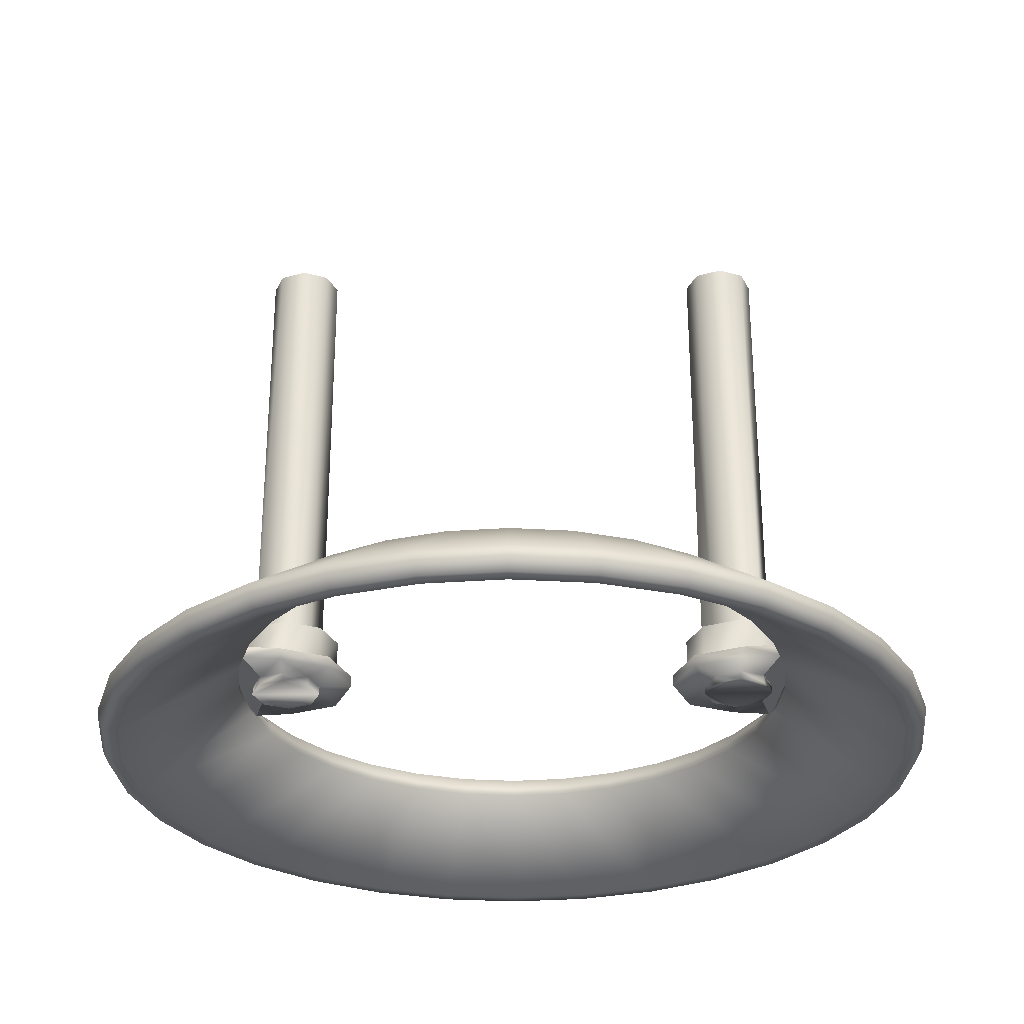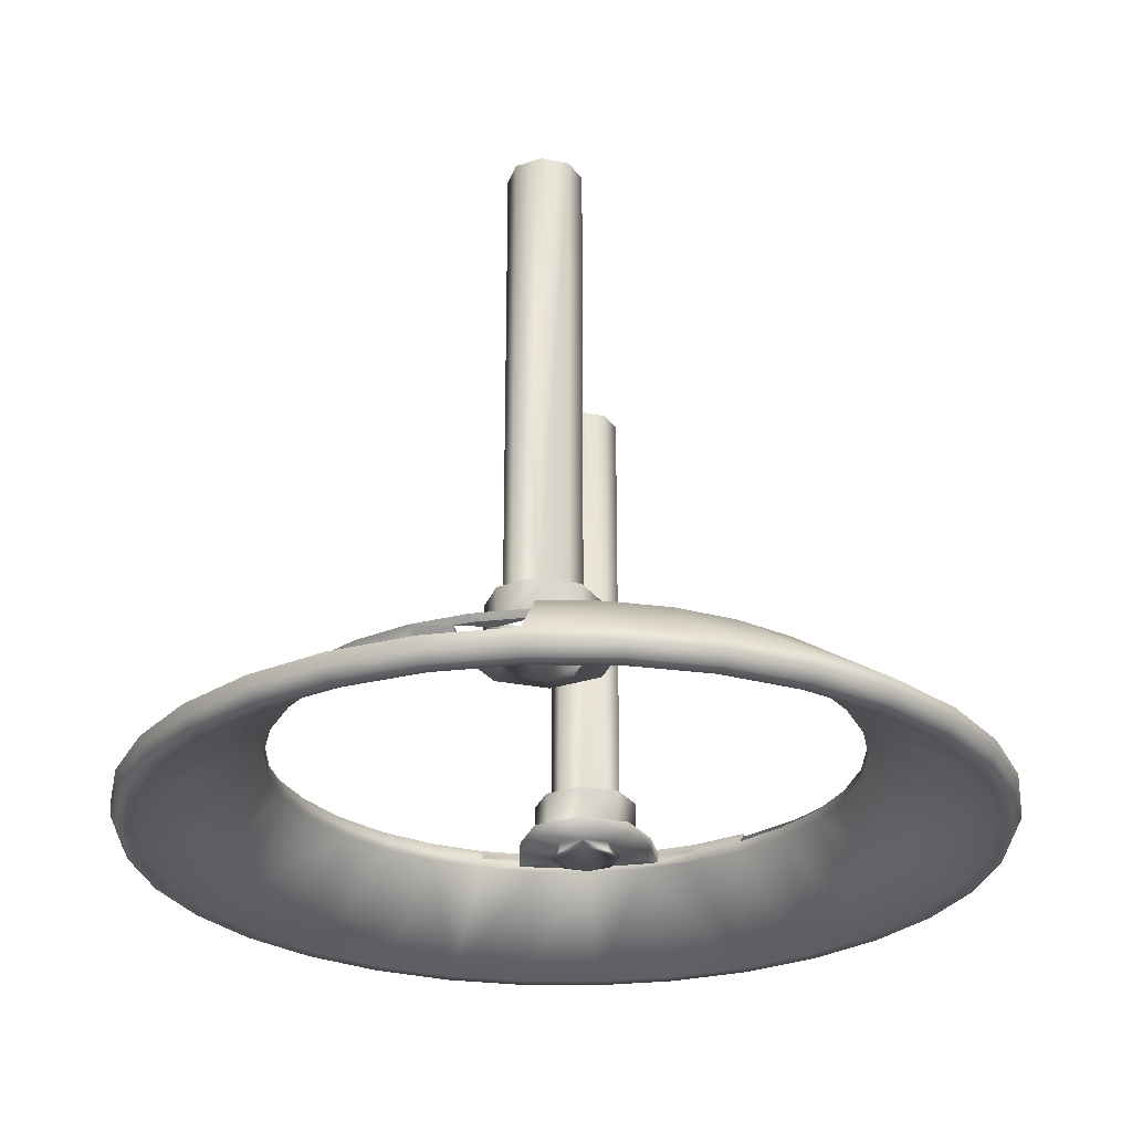
<metadata>
{"format":"obj","ext":"obj","renderer":"f3d","projection":"perspective","resolution":1024,"background":"white","views":[{"elev":-29.4,"azim":-179.5,"up":"+Z"},{"elev":-27.2,"azim":94.9,"up":"+Z"}]}
</metadata>
<code>
o BM_BR1
v 10.75 54.04 -66.86
v 10.91 54.84 -65.23
v 0 55.92 -65.23
v 0 55.1 -66.86
v 21.4 51.66 -65.23
v 21.09 50.9 -66.86
v 0 53.07 -66.86
v 20.31 49.03 -66.86
v 10.93 54.94 -63.82
v 10.35 52.05 -66.86
v 0 56.02 -63.82
v -10.91 54.84 -65.23
v -10.75 54.04 -66.86
v 21.44 51.75 -63.82
v 31.07 46.49 -65.23
v 30.61 45.81 -66.86
v -10.93 54.94 -63.82
v -10.35 52.05 -66.86
v 29.49 44.13 -66.86
v 31.12 46.58 -63.82
v -21.4 51.66 -65.23
v -20.31 49.03 -66.86
v 38.96 38.96 -66.86
v -21.09 50.9 -66.86
v 37.53 37.53 -66.86
v 39.61 39.61 -63.82
v 39.54 39.54 -65.23
v -21.44 51.75 -63.82
v 7.372 37.06 -56.23
v 0 40.49 -53.03
v -30.61 45.81 -66.86
v 15.5 37.41 -53.03
v -31.07 46.49 -65.23
v 0 37.79 -56.23
v 14.46 34.91 -56.23
v 45.81 30.61 -66.86
v 46.5 31.07 -65.23
v 22.5 33.67 -53.03
v 46.58 31.12 -63.82
v -29.49 44.13 -66.86
v -31.12 46.58 -63.82
v 44.13 29.49 -66.86
v 20.99 31.42 -56.23
v -14.46 34.91 -56.23
v -15.5 37.41 -53.03
v 28.63 28.63 -53.03
v -38.96 38.96 -66.86
v -37.53 37.53 -66.86
v 7.9 39.72 -53.03
v -39.61 39.61 -63.82
v 51.66 21.4 -65.23
v 49.03 20.31 -66.86
v -7.372 37.06 -56.23
v 26.72 26.72 -56.23
v -39.54 39.54 -65.23
v -20.99 31.42 -56.23
v -7.9 39.72 -53.03
v -22.5 33.67 -53.03
v 50.9 21.08 -66.86
v 33.67 22.5 -53.03
v 51.75 21.44 -63.82
v -45.81 30.61 -66.86
v -46.5 31.07 -65.23
v 31.42 20.99 -56.23
v 7.372 37.06 -54.87
v 0 37.79 -54.87
v -46.58 31.12 -63.82
v 54.04 10.75 -66.86
v 14.46 34.91 -54.87
v 54.84 10.91 -65.23
v -28.63 28.63 -53.03
v -7.372 37.06 -54.87
v -44.13 29.49 -66.86
v 54.94 10.93 -63.82
v 20.99 31.42 -54.87
v 52.05 10.35 -66.86
v -14.46 34.91 -54.87
v -26.72 26.72 -56.23
v 26.72 26.72 -54.87
v 34.91 14.46 -56.23
v -49.03 20.31 -66.86
v -51.66 21.4 -65.23
v -20.99 31.42 -54.87
v 37.41 15.5 -53.03
v -33.67 22.5 -53.03
v 31.42 20.99 -54.87
v 53.07 -0 -66.86
v 55.1 -0 -66.86
v -50.9 21.08 -66.86
v 56.02 -0 -63.82
v -51.75 21.44 -63.82
v -31.42 20.99 -56.23
v -26.72 26.72 -54.87
v 55.92 -0 -65.23
v 34.91 14.46 -54.87
v 37.06 7.372 -56.23
v 39.72 7.9 -53.03
v -54.04 10.75 -66.86
v -37.41 15.5 -53.03
v 36.4 9.57 -55.63
v -54.84 10.91 -65.23
v -31.42 20.99 -54.87
v 54.04 -10.75 -66.86
v 36.42 9.547 -54.87
v -54.94 10.93 -63.82
v 54.84 -10.91 -65.23
v -34.91 14.46 -56.23
v -52.05 10.35 -66.86
v 37.06 7.372 -55.55
v 37.08 9.661 -54.08
v 31.31 8.97 -54.08
v 36.4 9.57 -55.63
v 31.31 8.97 -55.63
v 37.79 -0 -56.23
v 52.05 -10.35 -66.86
v 34.58 3.274 -55.63
v 37.06 7.372 -55.55
v 36.4 9.57 -55.63
v 34.58 3.274 -55.63
v 37.08 9.661 -54.08
v 36.2 4.893 -54.08
v 37.7 7.499 -54.07
v 24.97 6.343 -54.08
v -37.06 7.372 -56.23
v 24.97 6.343 -55.63
v 40.49 -0 -53.03
v 31.31 4.63 -55.63
v -36.11 14.96 -53.27
v -32.5 21.72 -53.27
v 28.03 3.274 -55.63
v 54.94 -10.93 -63.82
v 31.31 4.63 -56.79
v 34.58 3.274 -56.79
v -34.91 14.46 -54.87
v 37.06 7.372 -55.55
v 34.58 3.274 -55.63
v 37.79 -0 -55.55
v 35.94 -0 -56.79
v 28.03 3.274 -56.79
v 37.79 -0 -55.55
v 36.2 4.893 -54.08
v 38.44 -0 -54.07
v 37.7 7.499 -54.07
v 26.68 -0 -56.79
v 31.31 6.92 -48.96
v 31.31 6.92 -54.08
v 36.2 4.893 -54.08
v -53.07 -0 -66.86
v 26.68 -0 -55.63
v -55.1 -0 -66.86
v 35.94 -0 -55.63
v 22.34 -0 -54.08
v 37.79 -0 -55.55
v 34.58 3.274 -55.63
v 35.94 -0 -55.63
v 26.42 4.893 -48.96
v 26.42 4.893 -54.08
v 36.2 4.893 -48.96
v 22.34 -0 -55.63
v -36.4 9.57 -55.63
v 49.03 -20.31 -66.86
v -56.02 -0 -63.82
v 37.06 -7.372 -56.23
v 50.9 -21.08 -66.86
v 34.58 -3.274 -55.63
v 37.79 -0 -55.55
v 35.94 -0 -55.63
v 34.58 -3.274 -55.63
v 31.31 -4.63 -56.79
v -37.08 9.661 -54.08
v -36.11 14.96 -53.27
v -34.91 14.46 -54.87
v 38.44 -0 -54.07
v 38.23 -0 -48.96
v 34.58 -3.274 -56.79
v 28.03 -3.274 -56.79
v 37.06 -7.372 -55.55
v -36.42 9.547 -54.87
v 51.66 -21.4 -65.23
v -37.08 9.661 -54.08
v -34.91 14.46 -54.87
v -36.42 9.547 -54.87
v -55.92 -0 -65.23
v 28.03 -3.274 -55.63
v 24.39 -0 -48.96
v 24.39 -0 -54.08
v 34.58 -3.274 -55.63
v 37.06 -7.372 -55.55
v 37.79 -0 -55.55
v -36.4 9.57 -55.63
v -31.31 8.97 -55.63
v -31.31 8.97 -54.08
v 31.31 -4.63 -55.63
v 24.97 -6.343 -55.63
v 38.44 -0 -54.07
v 39.09 -0 -53.27
v 38.34 -7.626 -53.27
v -37.08 9.661 -54.08
v -37.08 9.661 -54.08
v -38.34 7.626 -53.27
v -36.11 14.96 -53.27
v -24.97 6.343 -55.63
v -24.97 6.343 -54.08
v 36.2 -4.893 -54.08
v -37.06 7.372 -55.55
v -28.03 3.274 -55.63
v -34.58 3.274 -55.63
v 37.7 -7.499 -54.07
v 38.44 -0 -54.07
v 36.2 -4.893 -54.08
v 34.91 -14.46 -56.23
v -31.31 4.63 -55.63
v -37.06 7.372 -55.55
v -34.58 3.274 -55.63
v -36.4 9.57 -55.63
v 31.31 -8.97 -55.63
v 51.75 -21.44 -63.82
v 37.7 -7.499 -54.07
v -37.08 9.661 -54.08
v -37.7 7.499 -54.07
v -38.34 7.626 -53.27
v 26.42 -4.893 -54.08
v 34.58 -3.274 -55.63
v 36.4 -9.57 -55.63
v 37.06 -7.372 -55.55
v -31.31 4.63 -56.79
v -28.03 3.274 -56.79
v -34.58 3.274 -56.79
v -37.08 9.661 -54.08
v -37.7 7.499 -54.07
v -36.2 4.893 -54.08
v 24.97 -6.343 -54.08
v -22.34 -0 -54.08
v -37.79 -0 -56.23
v 36.4 -9.57 -55.63
v -26.68 -0 -56.79
v 36.4 -9.57 -55.63
v -26.68 -0 -55.63
v 36.2 -4.893 -48.96
v -22.34 -0 -55.63
v -54.04 -10.75 -66.86
v -35.94 -0 -56.79
v 37.08 -9.661 -54.08
v 37.7 -7.499 -54.07
v 36.2 -4.893 -54.08
v -31.31 6.92 -54.08
v -26.42 4.893 -54.08
v -26.42 4.893 -48.96
v -36.2 4.893 -54.08
v -31.31 6.92 -48.96
v -34.58 3.274 -55.63
v -37.06 7.372 -55.55
v -37.79 -0 -55.55
v 37.08 -9.661 -54.08
v 37.7 -7.499 -54.07
v 38.34 -7.626 -53.27
v -54.84 -10.91 -65.23
v 26.42 -4.893 -48.96
v 31.31 -6.92 -54.08
v 31.31 -6.92 -48.96
v 31.31 -8.97 -54.08
v -39.09 -0 -53.27
v -38.34 7.626 -53.27
v -37.7 7.499 -54.07
v -37.79 -0 -55.55
v -37.7 7.499 -54.07
v -38.44 -0 -54.07
v -36.2 4.893 -54.08
v 37.08 -9.661 -54.08
v 45.81 -30.61 -66.86
v -52.05 -10.35 -66.86
v -35.94 -0 -55.63
v -28.03 -3.274 -56.79
v 36.42 -9.547 -54.87
v 34.91 -14.46 -54.87
v -37.79 -0 -55.55
v -35.94 -0 -55.63
v -34.58 3.274 -55.63
v -36.2 4.893 -48.96
v 37.08 -9.661 -54.08
v 34.91 -14.46 -54.87
v 36.42 -9.547 -54.87
v -31.31 -4.63 -56.79
v -24.39 -0 -54.08
v -24.39 -0 -48.96
v -38.44 -0 -54.07
v 37.08 -9.661 -54.08
v 38.34 -7.626 -53.27
v 36.11 -14.96 -53.27
v -24.97 -6.343 -55.63
v -28.03 -3.274 -55.63
v -34.58 -3.274 -55.63
v 46.58 -31.12 -63.82
v -34.58 -3.274 -56.79
v 44.13 -29.49 -66.86
v -37.79 -0 -55.55
v -34.58 -3.274 -55.63
v -35.94 -0 -55.63
v 31.42 -20.99 -56.23
v 37.08 -9.661 -54.08
v 36.11 -14.96 -53.27
v 34.91 -14.46 -54.87
v -38.23 -0 -48.96
v -38.44 -0 -54.07
v -54.94 -10.93 -63.82
v -37.06 -7.372 -55.55
v -31.31 -4.63 -55.63
v 46.5 -31.07 -65.23
v -26.42 -4.893 -54.08
v -37.06 -7.372 -56.23
v -24.97 -6.343 -54.08
v -37.06 -7.372 -55.55
v -34.58 -3.274 -55.63
v -37.79 -0 -55.55
v -31.31 -8.97 -55.63
v 31.42 -20.99 -54.87
v -37.7 -7.499 -54.07
v -36.2 -4.893 -54.08
v -49.03 -20.31 -66.86
v 36.11 -14.96 -53.27
v -36.2 -4.893 -54.08
v -38.44 -0 -54.07
v -37.7 -7.499 -54.07
v -26.42 -4.893 -48.96
v -37.06 -7.372 -55.55
v -36.4 -9.57 -55.63
v -34.58 -3.274 -55.63
v -50.9 -21.08 -66.86
v -36.4 -9.57 -55.63
v -31.31 -6.92 -54.08
v 37.53 -37.53 -66.86
v -38.34 -7.626 -53.27
v -31.31 -8.97 -54.08
v -36.4 -9.57 -55.63
v -36.2 -4.893 -48.96
v 32.5 -21.72 -53.27
v 38.96 -38.96 -66.86
v -31.31 -6.92 -48.96
v -37.08 -9.661 -54.08
v -36.2 -4.893 -54.08
v -37.7 -7.499 -54.07
v 26.72 -26.72 -56.23
v -51.75 -21.44 -63.82
v -34.91 -14.46 -56.23
v -37.08 -9.661 -54.08
v -38.34 -7.626 -53.27
v -37.7 -7.499 -54.07
v -37.08 -9.661 -54.08
v 31.31 4.706 10.98
v 31.31 4.706 -48.96
v 34.64 3.328 -48.96
v 39.54 -39.54 -65.23
v -51.66 -21.4 -65.23
v 26.72 -26.72 -54.87
v 27.98 3.328 10.98
v 27.98 3.328 -48.96
v -34.91 -14.46 -54.87
v -36.42 -9.547 -54.87
v 34.64 3.328 10.98
v 36.01 -0 -48.96
v -37.08 -9.661 -54.08
v -36.42 -9.547 -54.87
v -34.91 -14.46 -54.87
v -36.11 -14.96 -53.27
v -38.34 -7.626 -53.27
v -37.08 -9.661 -54.08
v 39.61 -39.61 -63.82
v -37.08 -9.661 -54.08
v -34.91 -14.46 -54.87
v -36.11 -14.96 -53.27
v 26.6 -0 10.98
v 26.6 -0 -48.96
v -31.42 -20.99 -56.23
v -45.81 -30.61 -66.86
v 27.64 -27.64 -53.27
v 20.99 -31.42 -56.23
v -31.42 -20.99 -54.87
v 34.64 -3.328 -48.96
v 34.64 -3.328 10.98
v 27.98 -3.328 -48.96
v 30.61 -45.81 -66.86
v -44.13 -29.49 -66.86
v 20.99 -31.42 -54.87
v -36.11 -14.96 -53.27
v 29.49 -44.13 -66.86
v -46.58 -31.12 -63.82
v 31.07 -46.49 -65.23
v 31.31 -4.706 -48.96
v 31.31 -4.706 10.98
v 27.98 -3.328 10.98
v -46.5 -31.07 -65.23
v 21.72 -32.5 -53.27
v -32.5 -21.72 -53.27
v -26.72 -26.72 -56.23
v -31.31 4.706 -48.96
v -27.98 3.328 -48.96
v -27.98 3.328 10.98
v -26.72 -26.72 -54.87
v -34.64 3.328 -48.96
v -31.31 4.706 10.98
v -37.53 -37.53 -66.86
v 14.46 -34.91 -54.87
v 20.31 -49.03 -66.86
v 31.12 -46.58 -63.82
v 14.46 -34.91 -56.23
v -26.6 -0 -48.96
v -26.6 -0 10.98
v -38.96 -38.96 -66.86
v -36.01 -0 -48.96
v -34.64 3.328 10.98
v 14.96 -36.11 -53.27
v 21.09 -50.9 -66.86
v -27.64 -27.64 -53.27
v -20.99 -31.42 -56.23
v -39.54 -39.54 -65.23
v -27.98 -3.328 -48.96
v -20.99 -31.42 -54.87
v 7.372 -37.06 -56.23
v 7.372 -37.06 -54.87
v 21.4 -51.66 -65.23
v -29.49 -44.13 -66.86
v -21.72 -32.5 -53.27
v -34.64 -3.328 10.98
v -34.64 -3.328 -48.96
v -39.61 -39.61 -63.82
v -27.98 -3.328 10.98
v -31.31 -4.706 -48.96
v -30.61 -45.81 -66.86
v 7.626 -38.34 -53.27
v 10.35 -52.05 -66.86
v -14.46 -34.91 -54.87
v -14.46 -34.91 -56.23
v 0 -37.79 -54.87
v 0 -37.79 -56.23
v -31.31 -4.706 10.98
v 10.75 -54.04 -66.86
v 21.44 -51.75 -63.82
v -20.31 -49.03 -66.86
v -7.372 -37.06 -56.23
v -7.372 -37.06 -54.87
v 0 -53.07 -66.86
v -31.07 -46.49 -65.23
v -14.96 -36.11 -53.27
v 0 -39.09 -53.27
v -10.35 -52.05 -66.86
v 36.01 -0 10.98
v -7.626 -38.34 -53.27
v 10.91 -54.84 -65.23
v 10.93 -54.94 -63.82
v -21.09 -50.9 -66.86
v -31.12 -46.58 -63.82
v 0 -55.1 -66.86
v -10.75 -54.04 -66.86
v -21.4 -51.66 -65.23
v 0 -55.92 -65.23
v -21.44 -51.75 -63.82
v -10.91 -54.84 -65.23
v 0 -56.02 -63.82
v -10.93 -54.94 -63.82
v -36.01 -0 10.98
f 3 2 1
f 3 1 4
f 5 1 2
f 5 6 1
f 4 1 7
f 1 6 8
f 9 2 3
f 1 10 7
f 9 5 2
f 1 8 10
f 9 3 11
f 4 12 3
f 13 4 7
f 9 14 5
f 15 6 5
f 6 16 8
f 4 13 12
f 3 17 11
f 14 15 5
f 15 16 6
f 13 7 18
f 3 12 17
f 16 19 8
f 14 20 15
f 13 21 12
f 13 18 22
f 15 23 16
f 17 12 21
f 13 24 21
f 16 25 19
f 24 13 22
f 26 15 20
f 16 23 25
f 15 27 23
f 17 21 28
f 26 27 15
f 7 10 29
f 8 29 10
f 30 9 11
f 31 24 22
f 32 14 9
f 24 33 21
f 34 18 7
f 28 21 33
f 30 11 17
f 19 35 8
f 23 36 25
f 37 23 27
f 24 31 33
f 38 20 14
f 39 27 26
f 31 22 40
f 37 36 23
f 28 33 41
f 36 42 25
f 39 37 27
f 25 43 19
f 18 44 22
f 17 28 45
f 46 26 20
f 33 31 47
f 31 40 48
f 7 29 34
f 30 49 9
f 8 35 29
f 32 9 49
f 33 50 41
f 51 36 37
f 36 52 42
f 47 31 48
f 34 53 18
f 38 14 32
f 39 51 37
f 42 54 25
f 33 47 55
f 22 56 40
f 30 17 57
f 19 43 35
f 33 55 50
f 28 41 58
f 36 59 52
f 51 59 36
f 18 53 44
f 17 45 57
f 60 39 26
f 46 20 38
f 39 61 51
f 25 54 43
f 56 48 40
f 62 47 48
f 22 44 56
f 47 63 55
f 52 64 42
f 28 58 45
f 35 65 29
f 29 66 34
f 29 65 66
f 55 67 50
f 59 68 52
f 35 69 65
f 60 61 39
f 66 53 34
f 60 26 46
f 70 59 51
f 43 69 35
f 41 50 71
f 47 62 63
f 66 72 53
f 62 48 73
f 42 64 54
f 74 51 61
f 43 75 69
f 55 63 67
f 72 44 53
f 70 68 59
f 54 75 43
f 68 76 52
f 72 77 44
f 74 70 51
f 78 73 48
f 54 79 75
f 41 71 58
f 56 78 48
f 77 56 44
f 76 80 52
f 64 79 54
f 62 73 81
f 52 80 64
f 62 82 63
f 77 83 56
f 84 74 61
f 50 67 85
f 67 63 82
f 60 84 61
f 64 86 79
f 87 76 68
f 70 88 68
f 89 62 81
f 62 89 82
f 83 78 56
f 90 70 74
f 50 85 71
f 80 86 64
f 68 88 87
f 67 82 91
f 92 81 73
f 78 92 73
f 83 93 78
f 70 94 88
f 90 94 70
f 80 95 86
f 76 96 80
f 87 96 76
f 84 97 74
f 93 92 78
f 97 90 74
f 98 89 81
f 67 91 99
f 95 80 100
f 89 101 82
f 80 96 100
f 93 102 92
f 88 103 87
f 100 104 95
f 82 105 91
f 67 99 85
f 106 88 94
f 92 107 81
f 98 81 108
f 89 98 101
f 106 94 90
f 96 109 100
f 112 111 110
f 112 113 111
f 87 114 96
f 82 101 105
f 115 87 103
f 113 112 116
f 102 107 92
f 119 118 117
f 106 103 88
f 115 114 87
f 122 121 120
f 113 123 111
f 81 124 108
f 114 109 96
f 113 125 123
f 97 126 90
f 116 127 113
f 102 129 128
f 125 113 130
f 130 113 127
f 81 107 124
f 106 90 131
f 133 132 127
f 102 134 107
f 133 127 116
f 132 130 127
f 137 136 135
f 132 133 138
f 132 139 130
f 102 128 134
f 114 140 109
f 138 133 116
f 143 142 141
f 144 139 132
f 147 146 145
f 98 108 148
f 144 132 138
f 125 130 149
f 101 98 150
f 138 116 151
f 125 152 123
f 139 149 130
f 155 154 153
f 146 157 156
f 139 144 149
f 147 145 158
f 159 125 149
f 146 156 145
f 107 134 160
f 103 161 115
f 101 162 105
f 125 159 152
f 115 163 114
f 164 103 106
f 165 138 151
f 168 167 166
f 138 169 144
f 124 148 108
f 172 171 170
f 150 98 148
f 174 173 147
f 165 175 138
f 174 147 158
f 149 144 176
f 138 175 169
f 124 107 160
f 177 140 114
f 134 178 160
f 179 106 131
f 182 181 180
f 169 176 144
f 101 150 183
f 149 176 184
f 157 185 156
f 157 186 185
f 189 188 187
f 192 191 190
f 103 164 161
f 193 175 165
f 101 183 162
f 193 169 175
f 194 159 149
f 184 176 169
f 197 196 195
f 192 190 198
f 177 114 163
f 201 200 199
f 203 202 191
f 203 191 192
f 174 204 173
f 160 205 124
f 184 169 193
f 152 159 194
f 149 184 194
f 164 106 179
f 191 202 206
f 190 191 207
f 210 209 208
f 211 163 115
f 211 115 161
f 184 193 194
f 206 212 191
f 215 214 213
f 193 165 216
f 212 207 191
f 179 131 217
f 197 195 218
f 221 220 219
f 185 186 222
f 225 224 223
f 206 227 226
f 206 226 212
f 212 226 228
f 231 230 229
f 152 194 232
f 233 202 203
f 124 234 148
f 165 235 216
f 226 227 236
f 205 234 124
f 216 194 193
f 237 177 163
f 202 238 206
f 174 239 204
f 212 228 207
f 202 240 238
f 241 150 148
f 242 228 226
f 238 227 206
f 245 244 243
f 233 240 202
f 248 247 246
f 226 236 242
f 232 194 216
f 238 236 227
f 250 246 249
f 253 252 251
f 207 228 242
f 256 255 254
f 257 183 150
f 185 222 258
f 260 259 204
f 163 211 237
f 258 222 259
f 261 216 235
f 232 216 261
f 264 263 262
f 248 246 250
f 205 265 234
f 268 267 266
f 261 235 269
f 164 270 161
f 271 148 234
f 260 204 239
f 162 183 257
f 207 242 272
f 273 236 238
f 270 164 179
f 275 274 237
f 278 277 276
f 148 271 241
f 250 249 279
f 282 281 280
f 236 283 242
f 258 259 260
f 285 284 247
f 264 262 286
f 285 247 248
f 289 288 287
f 240 290 238
f 257 150 241
f 236 273 283
f 273 238 291
f 211 275 237
f 290 240 233
f 242 292 272
f 293 179 217
f 283 294 242
f 270 295 161
f 298 297 296
f 242 294 292
f 299 211 161
f 290 291 238
f 283 273 291
f 302 301 300
f 303 279 249
f 303 249 304
f 299 161 295
f 162 257 305
f 234 265 306
f 283 291 307
f 294 283 307
f 270 179 308
f 294 307 292
f 309 284 285
f 271 234 310
f 290 233 311
f 314 313 312
f 293 308 179
f 291 315 307
f 316 275 211
f 290 315 291
f 234 306 310
f 317 286 262
f 292 307 315
f 303 304 318
f 271 319 241
f 316 320 275
f 323 322 321
f 315 290 311
f 309 285 324
f 316 211 299
f 327 326 325
f 257 241 328
f 319 271 310
f 315 329 292
f 330 309 324
f 331 295 270
f 317 262 332
f 315 311 333
f 310 306 334
f 303 318 335
f 316 336 320
f 337 270 308
f 318 330 338
f 328 241 319
f 341 340 339
f 329 315 333
f 342 299 295
f 343 305 257
f 330 324 338
f 344 310 334
f 329 333 345
f 318 338 335
f 348 347 346
f 351 350 349
f 319 310 344
f 352 308 293
f 257 328 353
f 342 295 331
f 270 337 331
f 354 316 299
f 350 356 355
f 334 358 357
f 343 257 353
f 360 351 359
f 363 362 361
f 354 336 316
f 357 344 334
f 337 308 352
f 366 365 364
f 354 299 342
f 352 293 367
f 370 369 368
f 356 372 371
f 319 344 373
f 374 328 319
f 354 375 336
f 353 328 374
f 376 342 331
f 344 357 377
f 379 378 360
f 371 372 380
f 337 381 331
f 319 373 382
f 319 382 374
f 383 354 342
f 377 357 384
f 344 377 373
f 376 331 385
f 386 343 353
f 387 337 352
f 389 388 378
f 390 380 388
f 383 342 376
f 385 331 381
f 353 374 391
f 392 375 354
f 387 352 367
f 377 384 393
f 387 381 337
f 392 354 383
f 386 353 391
f 382 373 394
f 397 396 395
f 373 377 398
f 400 395 399
f 382 401 374
f 402 383 376
f 373 398 394
f 403 376 385
f 387 367 404
f 398 377 393
f 382 394 401
f 403 385 381
f 402 376 405
f 407 406 396
f 391 374 408
f 403 405 376
f 410 399 409
f 411 392 383
f 408 374 401
f 412 381 387
f 398 393 413
f 411 383 402
f 401 394 414
f 386 391 415
f 416 406 407
f 394 398 417
f 381 412 403
f 418 405 403
f 394 417 414
f 419 402 405
f 391 408 415
f 420 387 404
f 419 405 418
f 401 414 421
f 398 413 422
f 412 387 420
f 409 424 423
f 398 422 417
f 386 415 425
f 427 416 426
f 428 408 401
f 429 411 402
f 418 403 430
f 414 417 431
f 429 402 419
f 414 431 432
f 433 419 418
f 433 418 434
f 424 427 435
f 412 436 403
f 420 404 437
f 401 421 428
f 438 414 432
f 351 349 359
f 439 433 434
f 350 355 349
f 432 440 439
f 432 431 440
f 441 434 418
f 438 421 414
f 430 403 436
f 442 415 408
f 417 443 431
f 439 440 433
f 436 412 420
f 417 422 443
f 438 432 439
f 441 418 430
f 444 419 433
f 444 429 419
f 442 408 428
f 445 439 434
f 425 415 442
f 440 431 443
f 440 444 433
f 421 438 428
f 360 359 446
f 356 371 355
f 445 434 441
f 438 439 445
f 441 430 436
f 440 443 447
f 440 447 444
f 436 420 448
f 449 420 437
f 450 428 438
f 425 442 451
f 442 428 450
f 449 448 420
f 379 360 446
f 436 452 441
f 452 436 448
f 438 445 453
f 445 441 453
f 453 450 438
f 452 453 441
f 442 450 454
f 452 448 455
f 456 451 442
f 371 380 390
f 454 450 453
f 389 378 379
f 456 442 454
f 457 453 452
f 458 448 449
f 457 452 455
f 458 455 448
f 454 453 457
f 390 388 389
f 459 454 457
f 459 456 454
f 459 457 455
f 459 455 458
f 397 395 400
f 400 399 410
f 407 396 397
f 410 409 460
f 416 407 426
f 409 423 460
f 427 426 435
f 424 435 423

</code>
